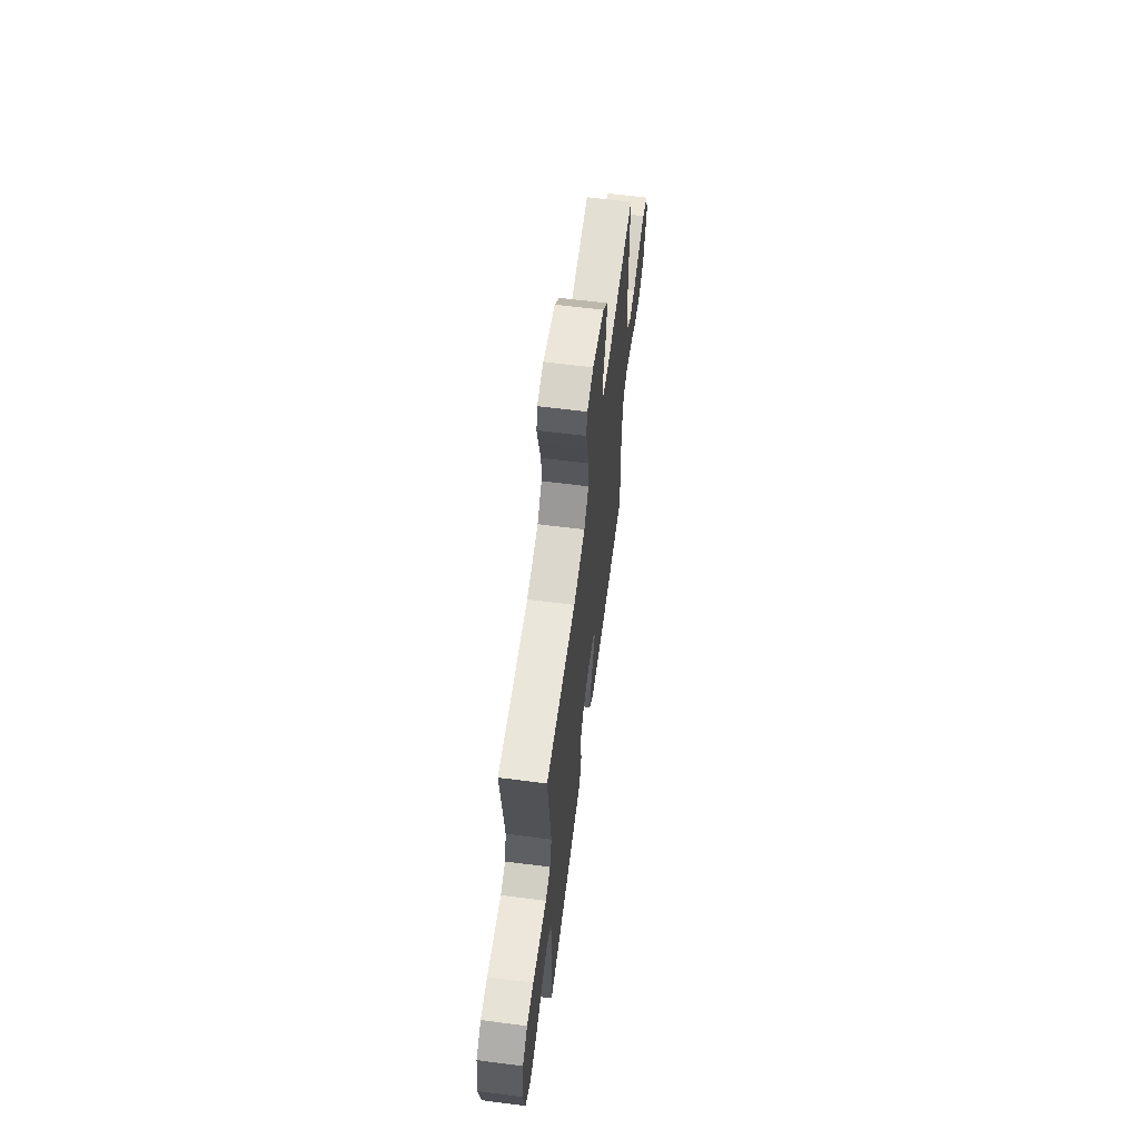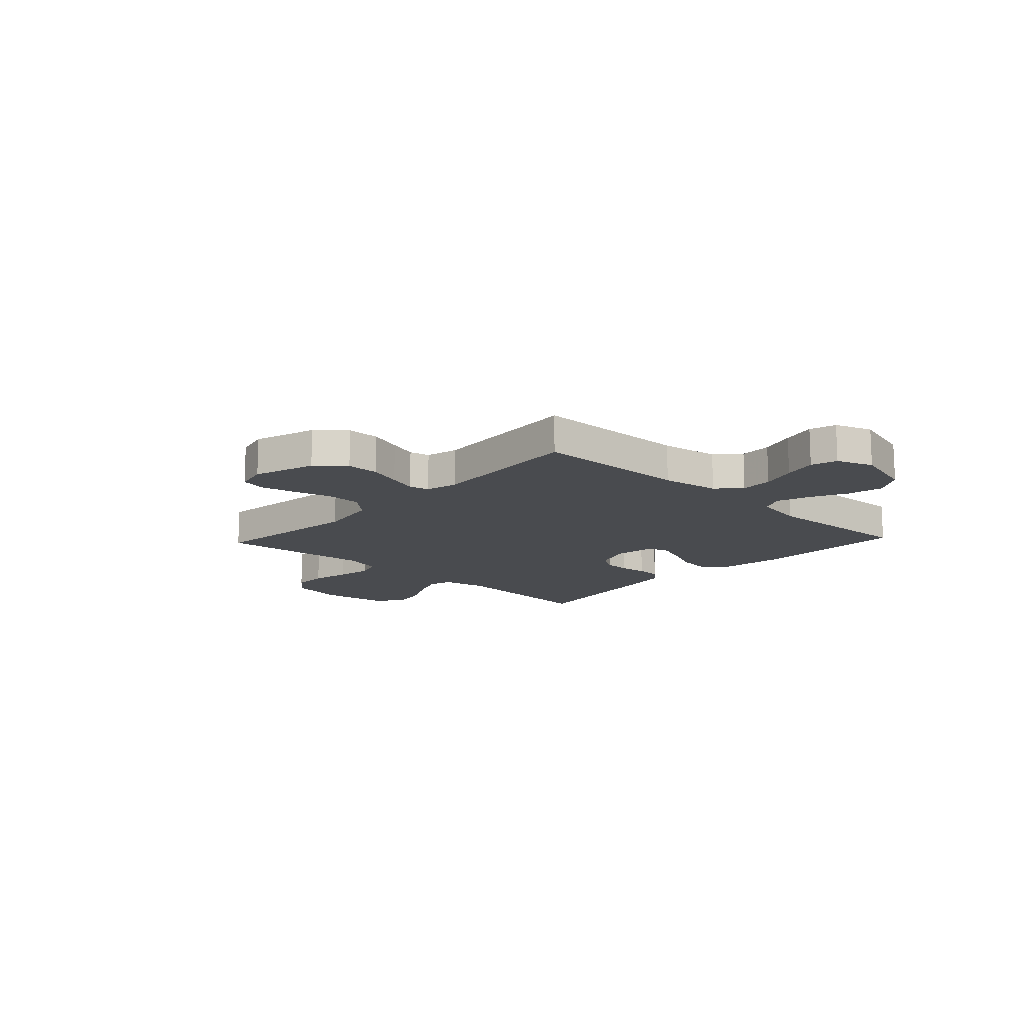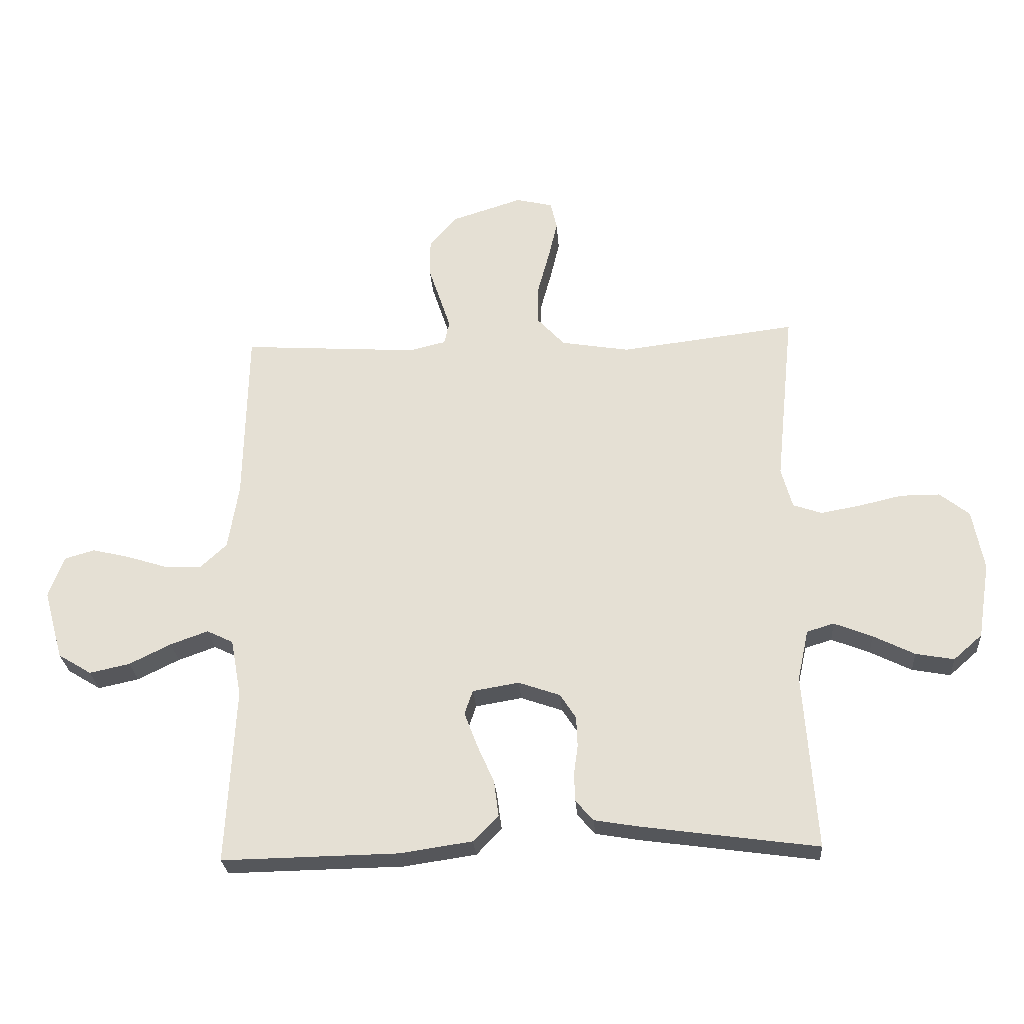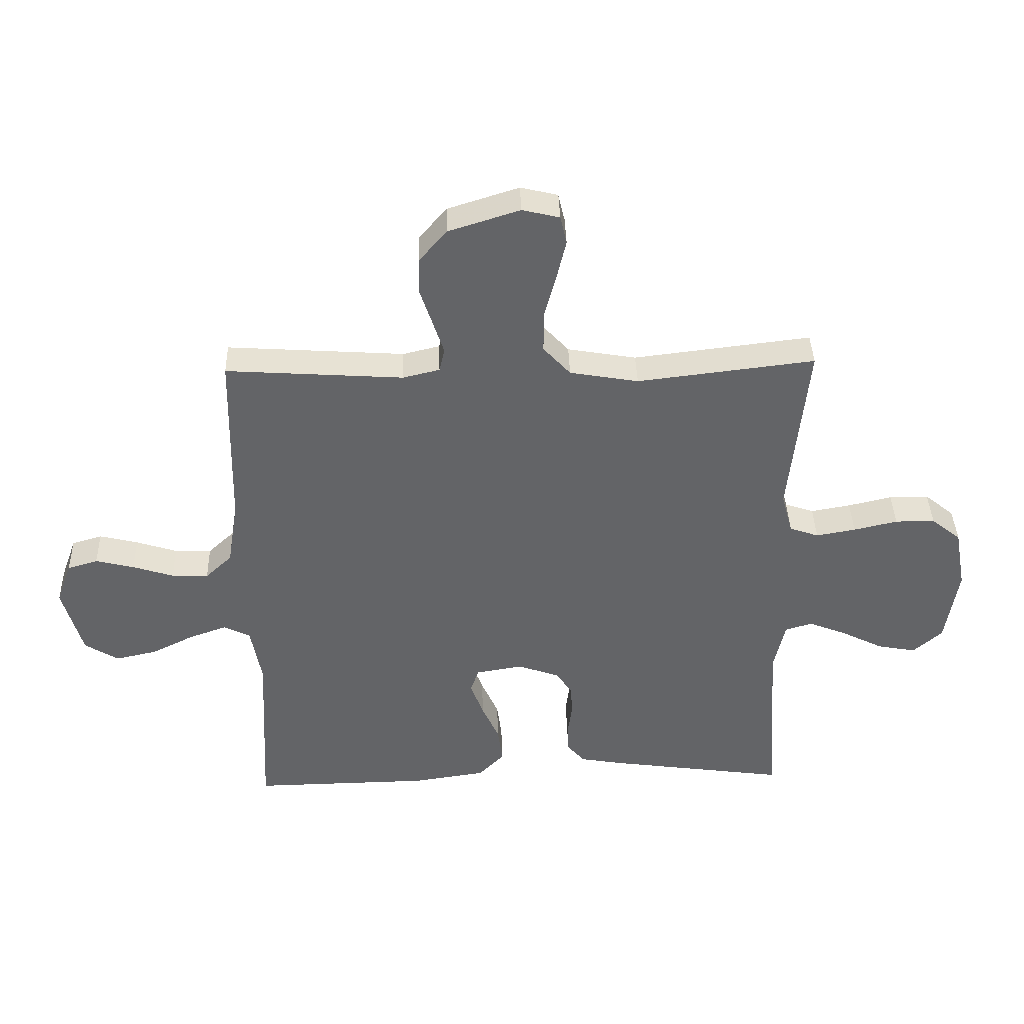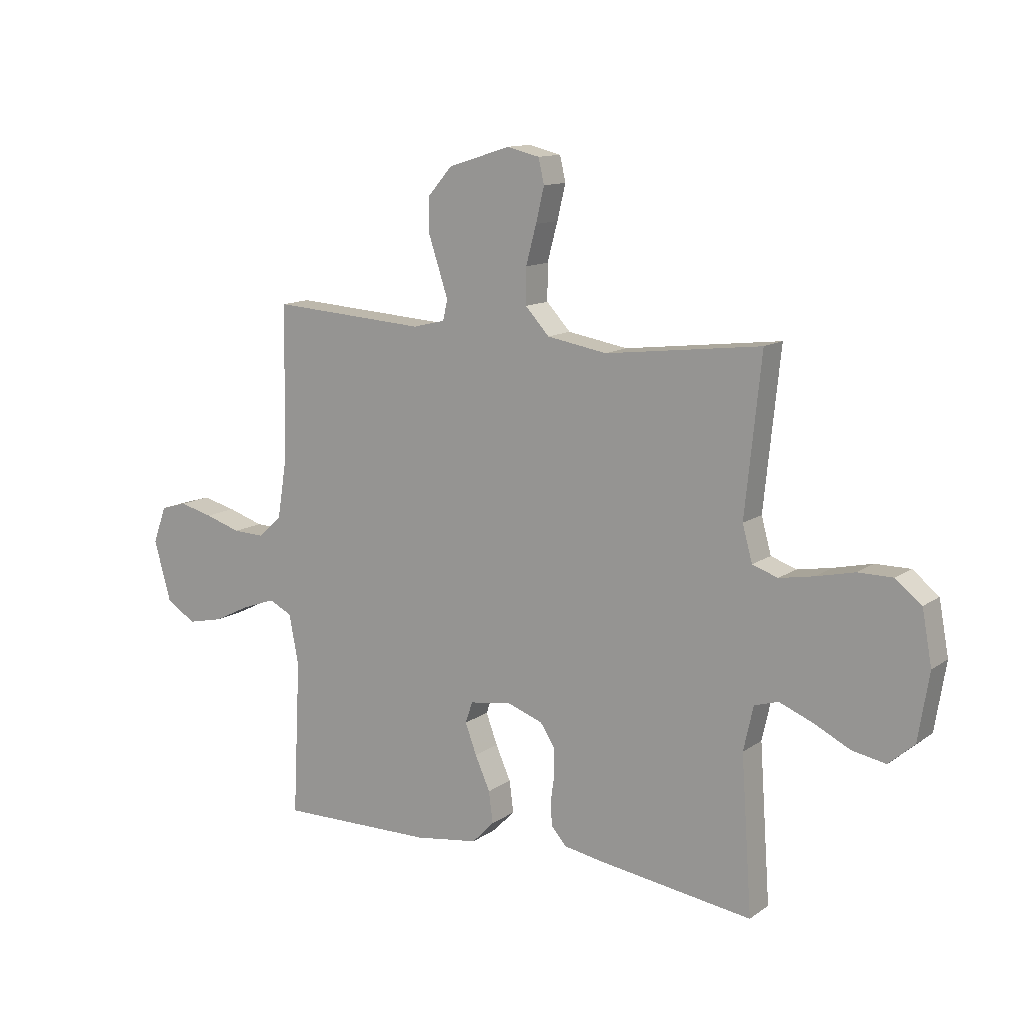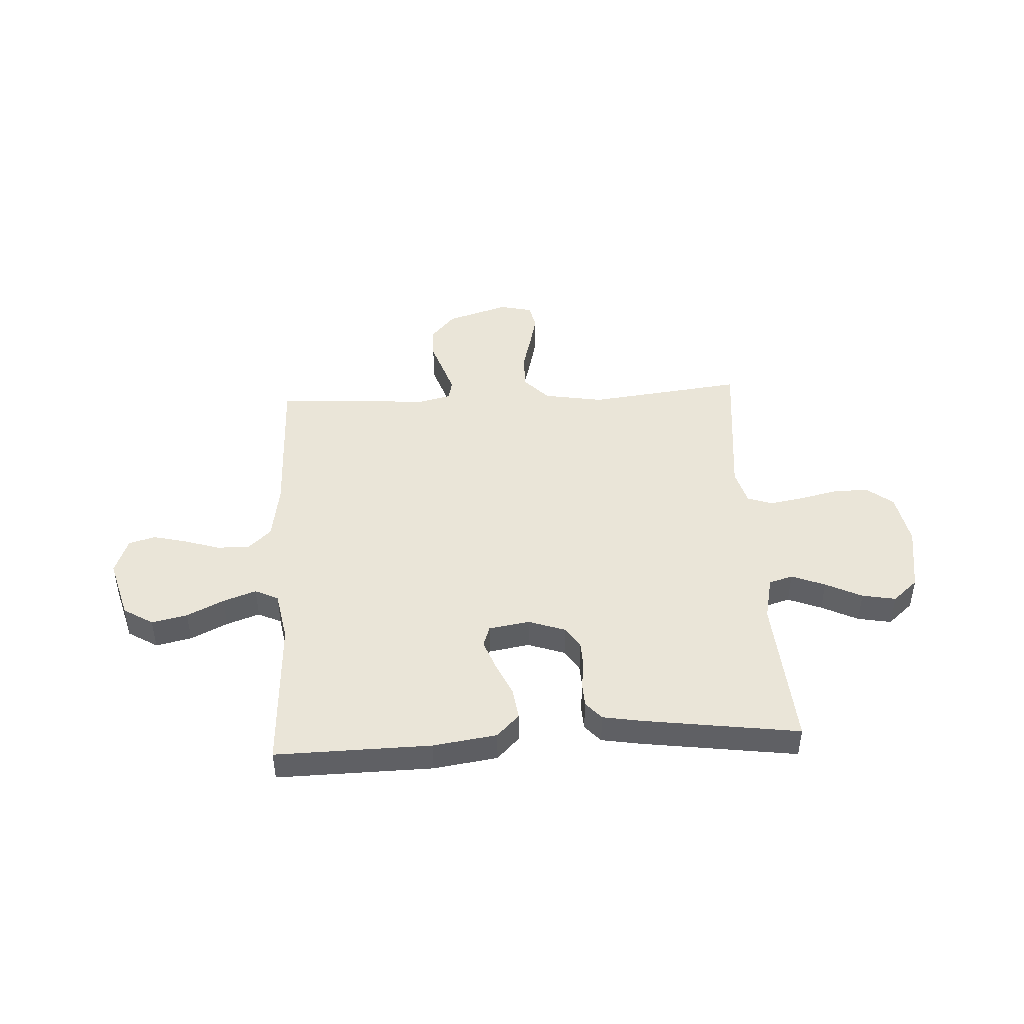
<metadata>
{"format":"obj","ext":"obj","renderer":"f3d","projection":"perspective","resolution":1024,"background":"white","views":[{"elev":63.0,"azim":-82.6,"up":"+Z"},{"elev":-14.1,"azim":47.0,"up":"+Y"},{"elev":-26.9,"azim":-175.9,"up":"+Z"},{"elev":39.0,"azim":178.3,"up":"+Z"},{"elev":12.5,"azim":-147.0,"up":"+Z"},{"elev":44.9,"azim":176.8,"up":"+Y"}]}
</metadata>
<code>
v 0.5 0.07 -0.5
v 0.2 0.07 -0.495
v 0.077 0.07 -0.477
v 0.034 0.07 -0.433
v 0.042 0.07 -0.372
v 0.071 0.07 -0.307
v 0.093 0.07 -0.248
v 0.079 0.07 -0.207
v 0 0.07 -0.194
v -0.071 0.07 -0.219
v -0.098 0.07 -0.261
v -0.1 0.07 -0.312
v -0.093 0.07 -0.364
v -0.095 0.07 -0.411
v -0.125 0.07 -0.445
v -0.2 0.07 -0.458
v -0.5 0.07 -0.5
v -0.479 0.07 -0.2
v -0.498 0.07 -0.114
v -0.544 0.07 -0.1
v -0.609 0.07 -0.126
v -0.679 0.07 -0.161
v -0.744 0.07 -0.173
v -0.793 0.07 -0.13
v -0.814 0.07 0
v -0.795 0.07 0.103
v -0.745 0.07 0.143
v -0.678 0.07 0.143
v -0.604 0.07 0.126
v -0.537 0.07 0.114
v -0.488 0.07 0.131
v -0.469 0.07 0.2
v -0.5 0.07 0.5
v -0.2 0.07 0.464
v -0.084 0.07 0.484
v -0.038 0.07 0.534
v -0.038 0.07 0.603
v -0.058 0.07 0.677
v -0.074 0.07 0.744
v -0.063 0.07 0.792
v 0 0.07 0.807
v 0.12 0.07 0.769
v 0.167 0.07 0.715
v 0.168 0.07 0.652
v 0.147 0.07 0.589
v 0.129 0.07 0.534
v 0.138 0.07 0.495
v 0.2 0.07 0.48
v 0.5 0.07 0.5
v 0.506 0.07 0.2
v 0.524 0.07 0.088
v 0.569 0.07 0.046
v 0.631 0.07 0.048
v 0.7 0.07 0.07
v 0.765 0.07 0.086
v 0.816 0.07 0.071
v 0.842 0.07 0
v 0.809 0.07 -0.118
v 0.752 0.07 -0.153
v 0.683 0.07 -0.138
v 0.612 0.07 -0.103
v 0.548 0.07 -0.08
v 0.503 0.07 -0.102
v 0.485 0.07 -0.2
v 0.5 0 -0.5
v 0.2 0 -0.495
v 0.077 0 -0.477
v 0.034 0 -0.433
v 0.042 0 -0.372
v 0.071 0 -0.307
v 0.093 0 -0.248
v 0.079 0 -0.207
v 0 0 -0.194
v -0.071 0 -0.219
v -0.098 0 -0.261
v -0.1 0 -0.312
v -0.093 0 -0.364
v -0.095 0 -0.411
v -0.125 0 -0.445
v -0.2 0 -0.458
v -0.5 0 -0.5
v -0.479 0 -0.2
v -0.498 0 -0.114
v -0.544 0 -0.1
v -0.609 0 -0.126
v -0.679 0 -0.161
v -0.744 0 -0.173
v -0.793 0 -0.13
v -0.814 0 0
v -0.795 0 0.103
v -0.745 0 0.143
v -0.678 0 0.143
v -0.604 0 0.126
v -0.537 0 0.114
v -0.488 0 0.131
v -0.469 0 0.2
v -0.5 0 0.5
v -0.2 0 0.464
v -0.084 0 0.484
v -0.038 0 0.534
v -0.038 0 0.603
v -0.058 0 0.677
v -0.074 0 0.744
v -0.063 0 0.792
v 0 0 0.807
v 0.12 0 0.769
v 0.167 0 0.715
v 0.168 0 0.652
v 0.147 0 0.589
v 0.129 0 0.534
v 0.138 0 0.495
v 0.2 0 0.48
v 0.5 0 0.5
v 0.506 0 0.2
v 0.524 0 0.088
v 0.569 0 0.046
v 0.631 0 0.048
v 0.7 0 0.07
v 0.765 0 0.086
v 0.816 0 0.071
v 0.842 0 0
v 0.809 0 -0.118
v 0.752 0 -0.153
v 0.683 0 -0.138
v 0.612 0 -0.103
v 0.548 0 -0.08
v 0.503 0 -0.102
v 0.485 0 -0.2
f 58 59 60 61
f 58 61 62
f 57 58 62
f 56 57 62
f 53 54 55 56
f 53 56 62 63
f 48 49 50
f 47 48 50 51
f 42 43 44 45
f 42 45 46
f 41 42 46
f 40 41 46 47
f 37 38 39 40
f 32 33 34
f 31 32 34 35
f 26 27 28 29
f 26 29 30
f 25 26 30
f 24 25 30 31
f 21 22 23 24
f 20 21 24 31
f 15 16 17 18
f 15 18 19
f 12 13 14 15
f 11 12 15 19
f 10 11 19
f 9 10 19 20
f 3 4 5 6
f 3 6 7
f 64 1 2 3
f 63 64 3 7
f 52 53 63 7
f 37 40 47
f 36 37 47 51
f 35 36 51 52
f 8 9 20 31
f 8 31 35 52
f 7 8 52
f 125 124 123 122
f 126 125 122
f 126 122 121
f 126 121 120
f 120 119 118 117
f 127 126 120 117
f 114 113 112
f 115 114 112 111
f 109 108 107 106
f 110 109 106
f 110 106 105
f 111 110 105 104
f 104 103 102 101
f 98 97 96
f 99 98 96 95
f 93 92 91 90
f 94 93 90
f 94 90 89
f 95 94 89 88
f 88 87 86 85
f 95 88 85 84
f 82 81 80 79
f 83 82 79
f 79 78 77 76
f 83 79 76 75
f 83 75 74
f 84 83 74 73
f 70 69 68 67
f 71 70 67
f 67 66 65 128
f 71 67 128 127
f 71 127 117 116
f 111 104 101
f 115 111 101 100
f 116 115 100 99
f 95 84 73 72
f 116 99 95 72
f 116 72 71
f 1 65 66 2
f 2 66 67 3
f 3 67 68 4
f 4 68 69 5
f 5 69 70 6
f 6 70 71 7
f 7 71 72 8
f 8 72 73 9
f 9 73 74 10
f 10 74 75 11
f 11 75 76 12
f 12 76 77 13
f 13 77 78 14
f 14 78 79 15
f 15 79 80 16
f 16 80 81 17
f 17 81 82 18
f 18 82 83 19
f 19 83 84 20
f 20 84 85 21
f 21 85 86 22
f 22 86 87 23
f 23 87 88 24
f 24 88 89 25
f 25 89 90 26
f 26 90 91 27
f 27 91 92 28
f 28 92 93 29
f 29 93 94 30
f 30 94 95 31
f 31 95 96 32
f 32 96 97 33
f 33 97 98 34
f 34 98 99 35
f 35 99 100 36
f 36 100 101 37
f 37 101 102 38
f 38 102 103 39
f 39 103 104 40
f 40 104 105 41
f 41 105 106 42
f 42 106 107 43
f 43 107 108 44
f 44 108 109 45
f 45 109 110 46
f 46 110 111 47
f 47 111 112 48
f 48 112 113 49
f 49 113 114 50
f 50 114 115 51
f 51 115 116 52
f 52 116 117 53
f 53 117 118 54
f 54 118 119 55
f 55 119 120 56
f 56 120 121 57
f 57 121 122 58
f 58 122 123 59
f 59 123 124 60
f 60 124 125 61
f 61 125 126 62
f 62 126 127 63
f 63 127 128 64
f 64 128 65 1

</code>
